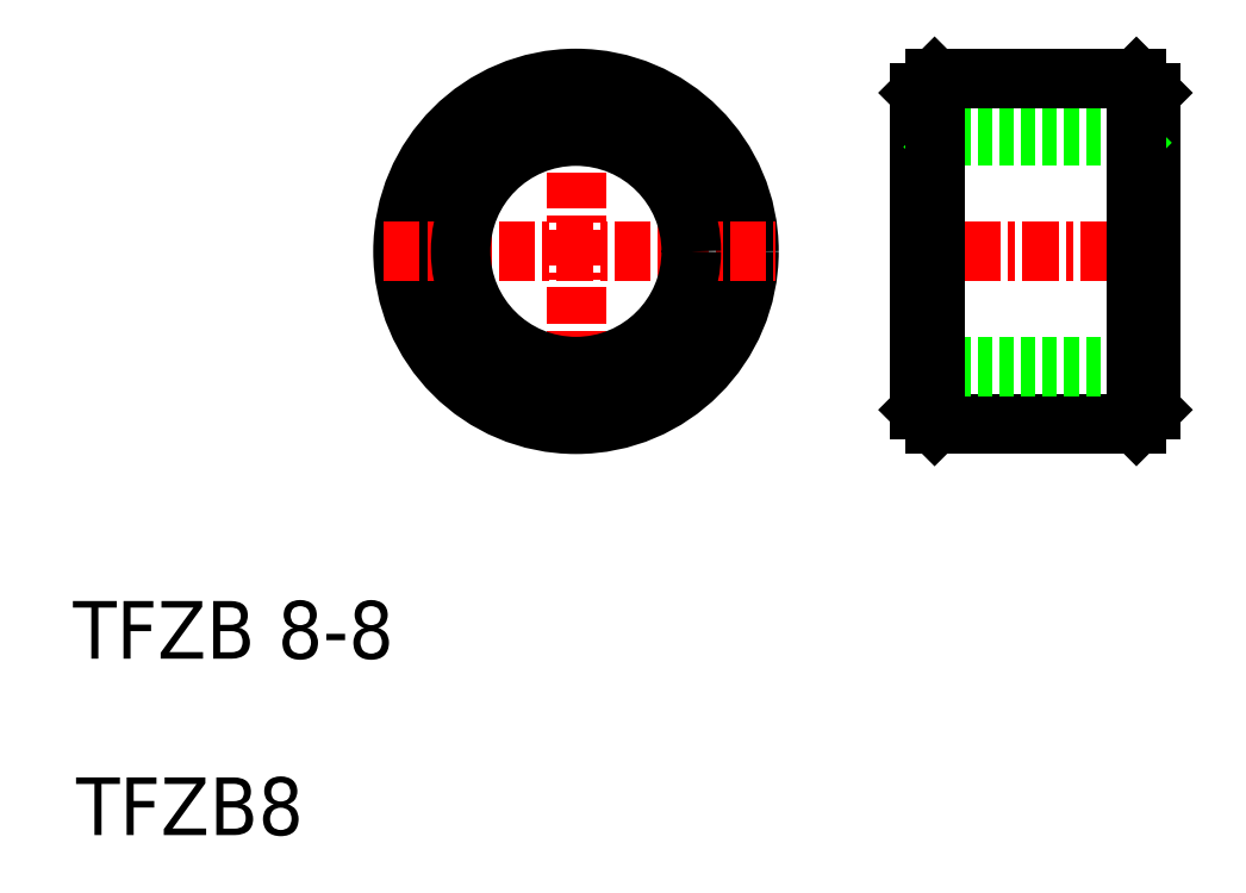
<metadata>
{"format":"dxf","ext":"dxf","renderer":"ezdxf+matplotlib","layout":"modelspace","background":"white","min_lineweight":24,"dpi":150}
</metadata>
<code>
0
SECTION
2
ENTITIES
0
TEXT
8
0
10
10
20
10
30
0
40
2
1
TFZB8
0
TEXT
8
0
10
9.891
20
16.12
30
0
40
2
1
TFZB 8-8
0
LINE
8
CENTER
10
27.33
20
37.01
30
0
11
27.33
21
23.48
31
0
0
CIRCLE
8
0
10
27.33
20
30.26
30
0
40
6
0
LINE
8
CENTER
10
20.67
20
30.26
30
0
11
34.25
21
30.26
31
0
0
CIRCLE
8
0
10
27.33
20
30.26
30
0
40
4
0
LINE
8
0
10
39.77
20
24.26
30
0
11
46.77
21
24.26
31
0
0
LINE
8
0
10
39.77
20
26.26
30
0
11
46.77
21
26.26
31
0
0
LINE
8
CENTER
10
38.82
20
30.26
30
0
11
48.25
21
30.26
31
0
0
LINE
8
0
10
39.77
20
34.26
30
0
11
46.77
21
34.26
31
0
0
LINE
8
0
10
39.27
20
24.76
30
0
11
39.77
21
24.26
31
0
0
LINE
8
0
10
39.77
20
26.26
30
0
11
39.27
21
25.76
31
0
0
LINE
8
0
10
39.27
20
35.76
30
0
11
39.27
21
24.76
31
0
0
LINE
8
0
10
39.77
20
34.26
30
0
11
39.27
21
34.76
31
0
0
LINE
8
0
10
47.27
20
35.76
30
0
11
47.27
21
24.76
31
0
0
LINE
8
0
10
46.77
20
24.26
30
0
11
47.27
21
24.76
31
0
0
LINE
8
0
10
47.27
20
25.76
30
0
11
46.77
21
26.26
31
0
0
LINE
8
0
10
47.27
20
24.76
30
0
11
47.27
21
25.76
31
0
0
LINE
8
0
10
47.27
20
34.76
30
0
11
46.77
21
34.26
31
0
0
LINE
8
0
10
39.77
20
36.26
30
0
11
46.77
21
36.26
31
0
0
LINE
8
0
10
39.27
20
35.76
30
0
11
39.77
21
36.26
31
0
0
LINE
8
0
10
46.77
20
36.26
30
0
11
47.27
21
35.76
31
0
0
LINE
8
0
10
39.77
20
36.26
30
0
11
39.77
21
24.26
31
0
0
LINE
8
0
10
46.77
20
24.26
30
0
11
46.77
21
36.26
31
0
0
ENDSEC
0
EOF

</code>
